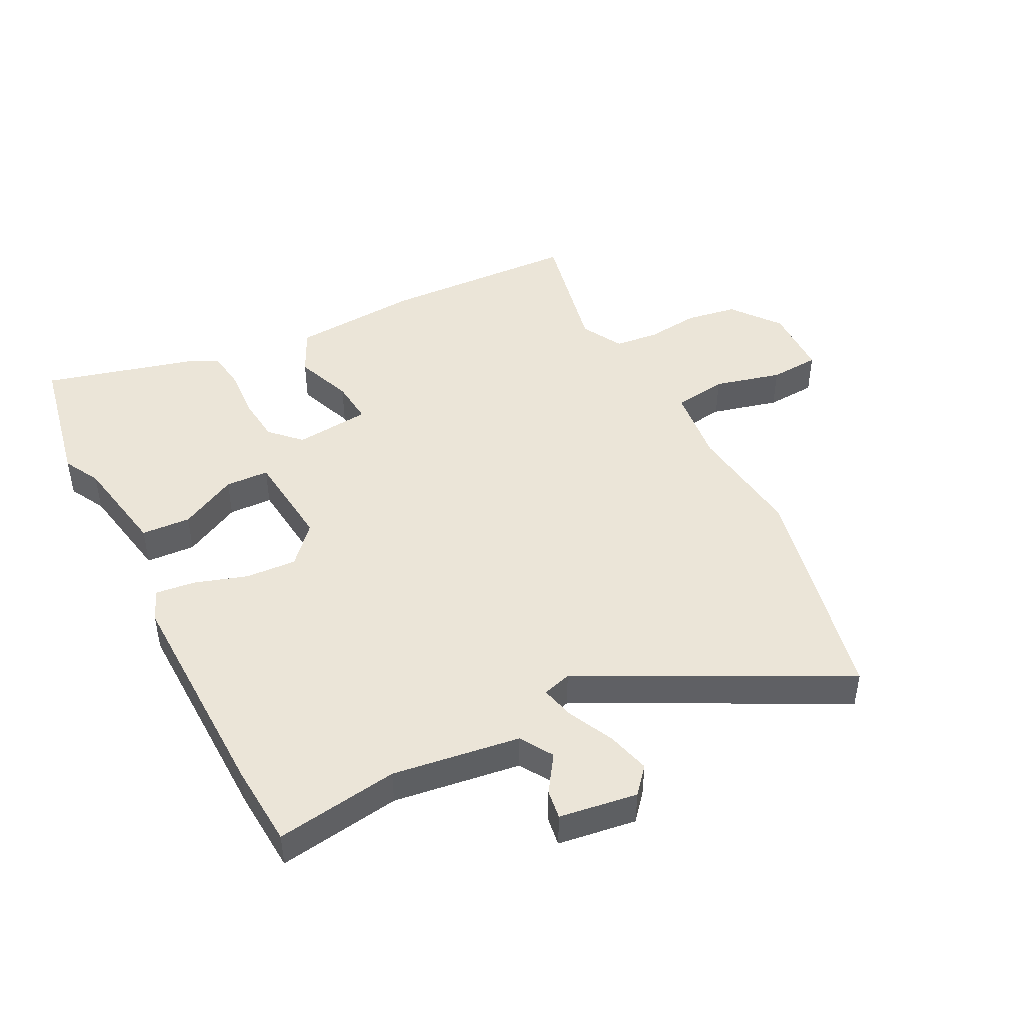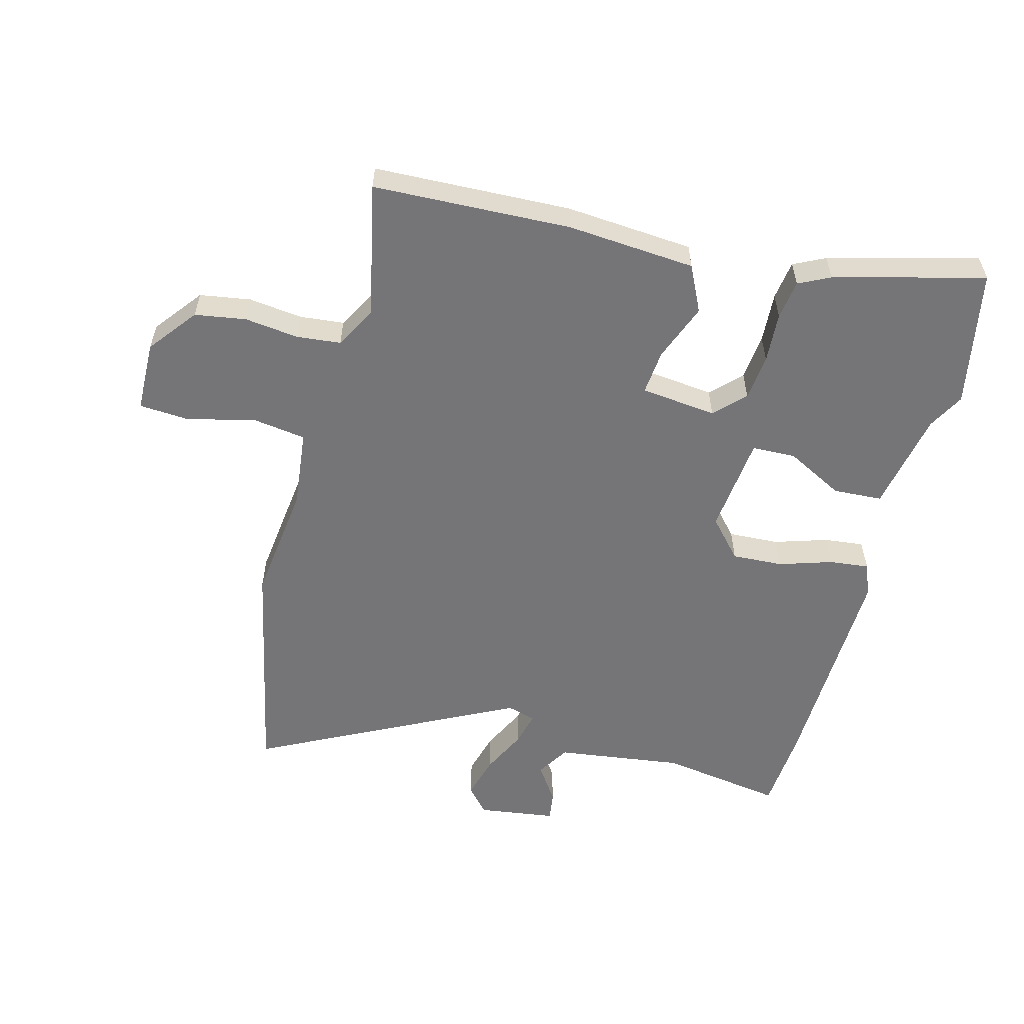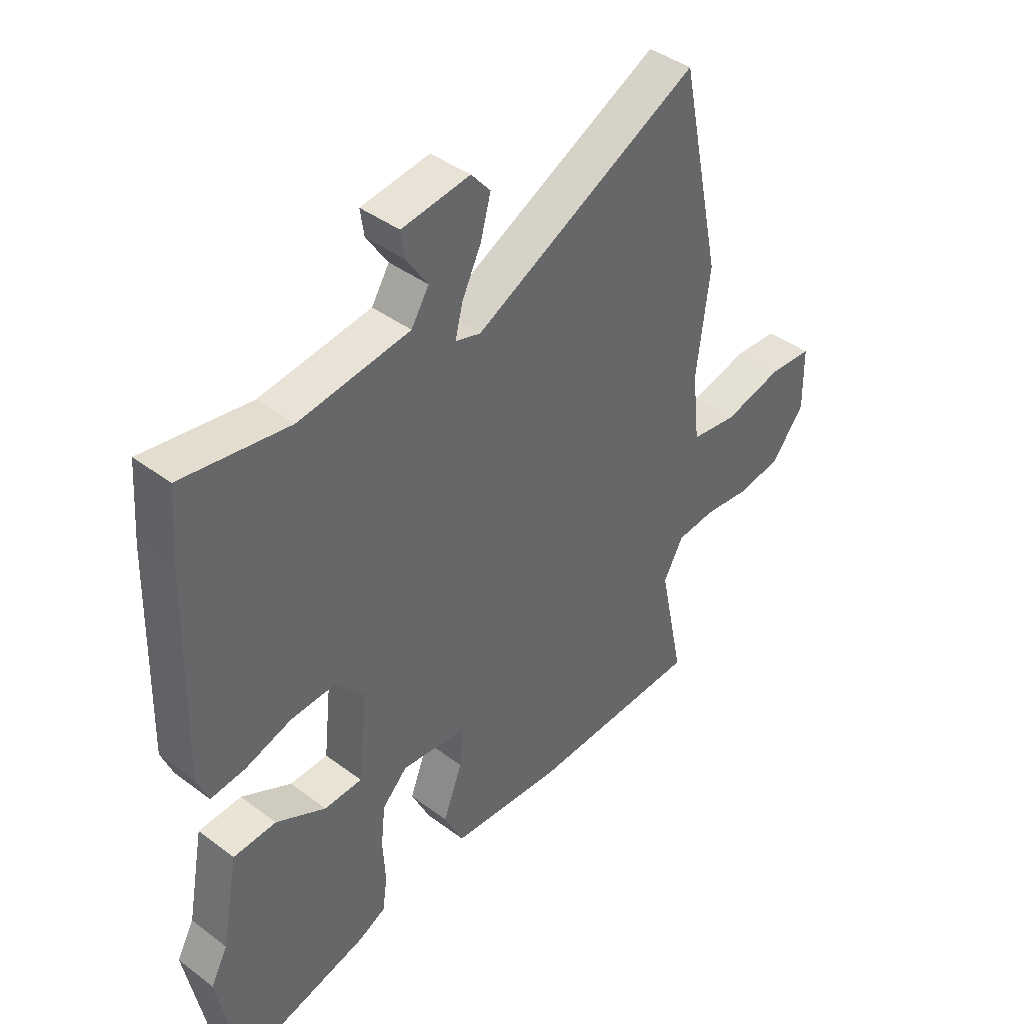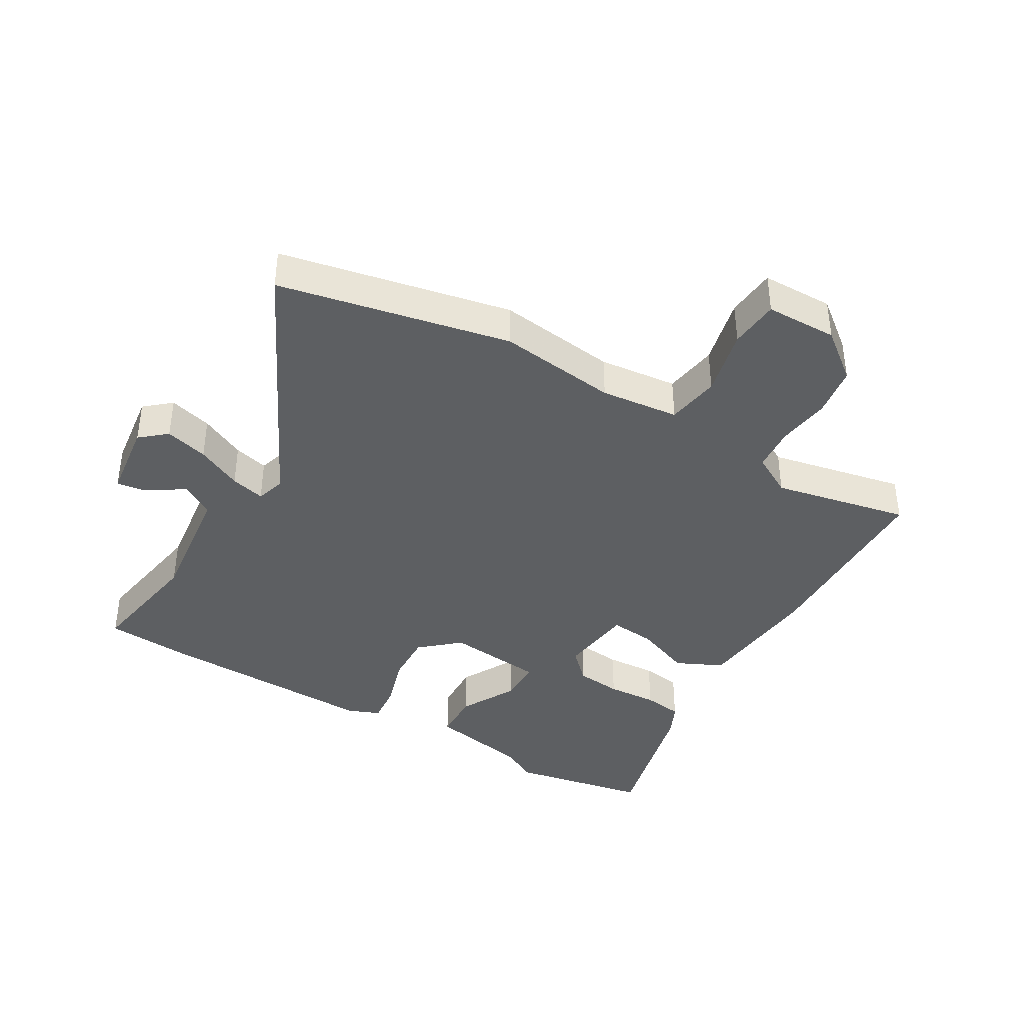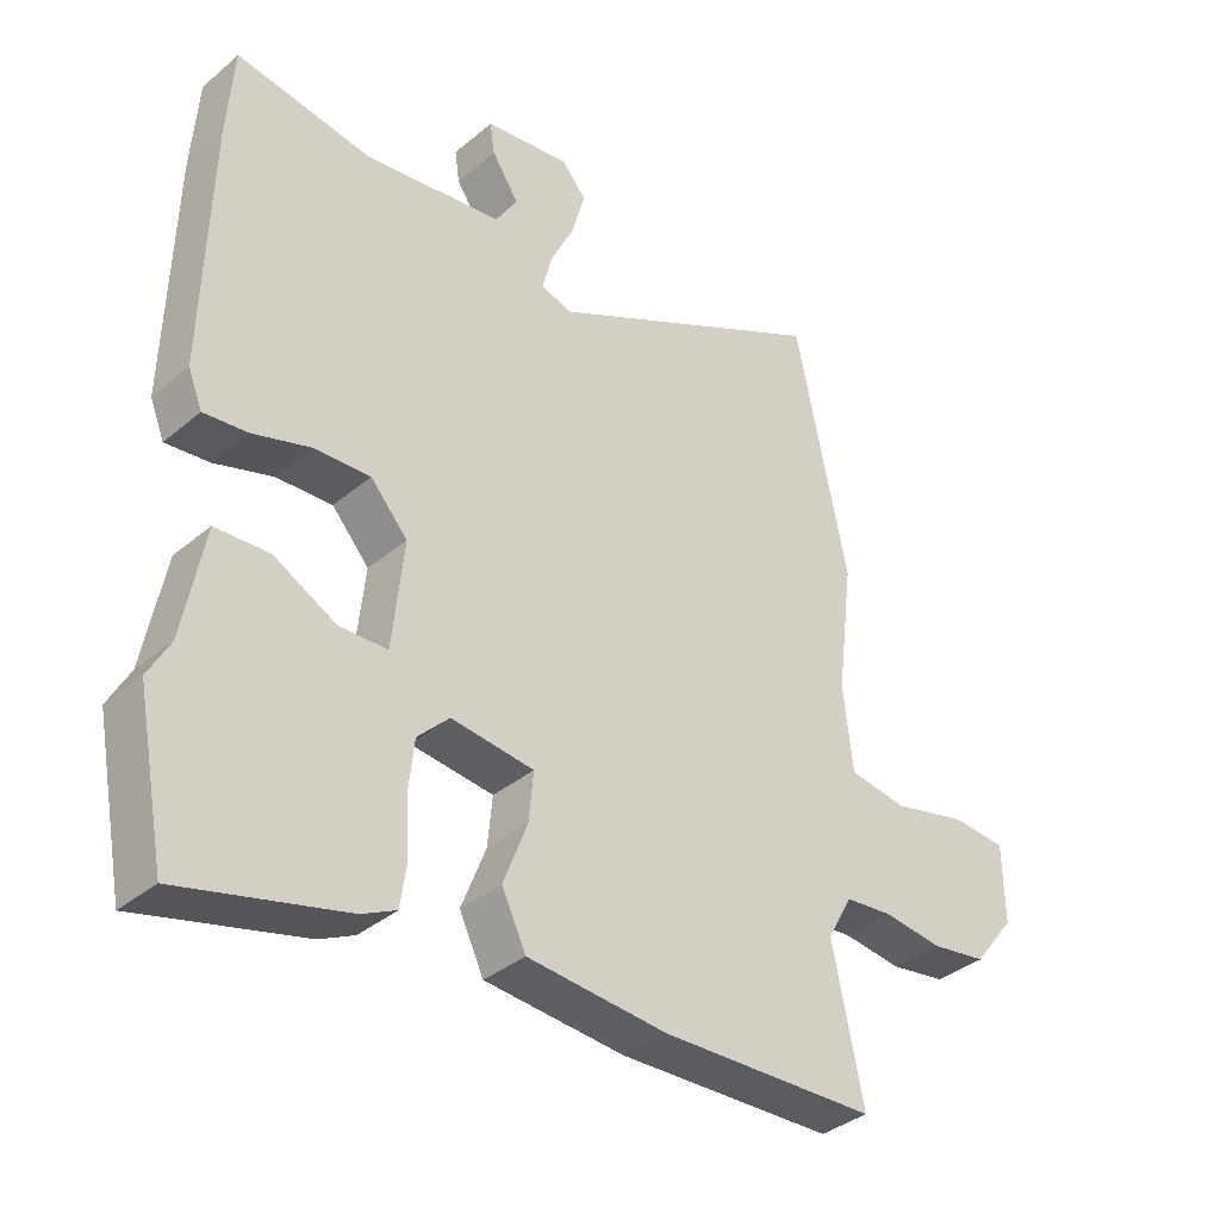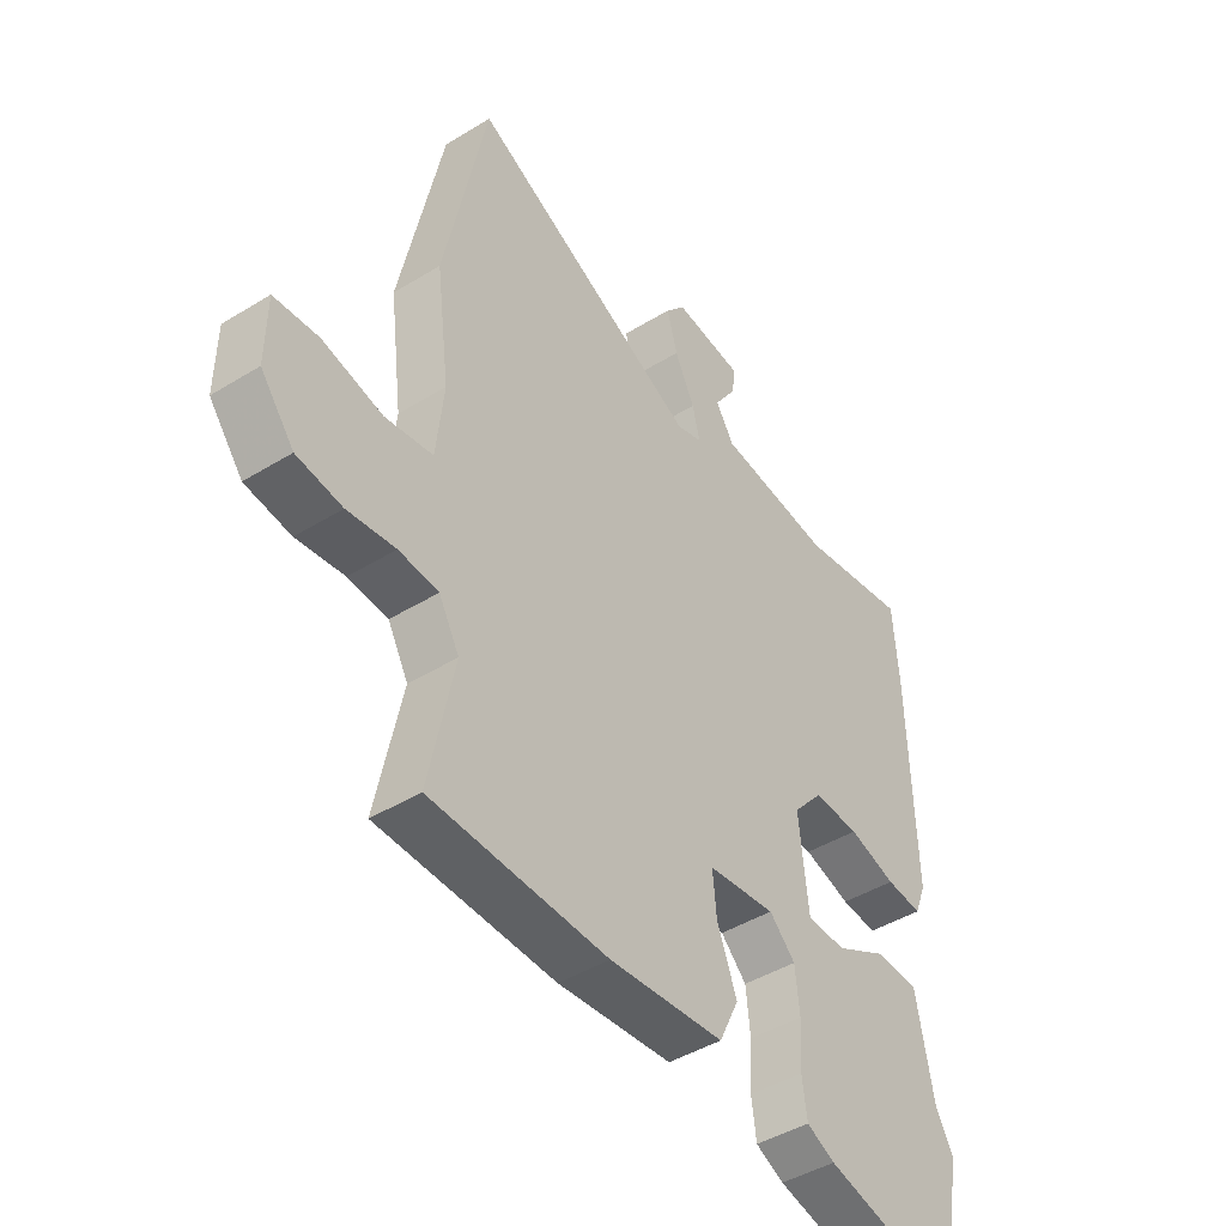
<metadata>
{"format":"obj","ext":"obj","renderer":"f3d","projection":"perspective","resolution":1024,"background":"white","views":[{"elev":45.8,"azim":-26.7,"up":"+Y"},{"elev":-56.6,"azim":165.4,"up":"+Y"},{"elev":41.6,"azim":-47.9,"up":"+Z"},{"elev":-39.6,"azim":59.3,"up":"+Y"},{"elev":-36.3,"azim":-42.7,"up":"+Z"},{"elev":-44.0,"azim":125.9,"up":"+Z"}]}
</metadata>
<code>
v -0.505 0.07 0.433
v -0.495 0.07 0.569
v -0.296 0.07 0.537
v -0.089 0.07 0.564
v -0.056 0.07 0.617
v -0.096 0.07 0.677
v -0.103 0.07 0.725
v 0.024 0.07 0.742
v 0.06 0.07 0.7
v 0.041 0.07 0.63
v 0.005 0.07 0.556
v -0.009 0.07 0.5
v 0.038 0.07 0.486
v 0.459 0.07 0.698
v 0.537 0.07 0.325
v 0.513 0.07 0.132
v 0.527 0.07 0.005
v 0.614 0.07 -0.008
v 0.724 0.07 0.019
v 0.805 0.07 0.013
v 0.807 0.07 -0.103
v 0.746 0.07 -0.181
v 0.663 0.07 -0.194
v 0.576 0.07 -0.183
v 0.504 0.07 -0.19
v 0.467 0.07 -0.257
v 0.513 0.07 -0.477
v 0.192 0.07 -0.488
v -0.016 0.07 -0.471
v -0.052 0.07 -0.396
v -0.016 0.07 -0.303
v -0.009 0.07 -0.23
v -0.132 0.07 -0.216
v -0.179 0.07 -0.263
v -0.187 0.07 -0.338
v -0.182 0.07 -0.42
v -0.191 0.07 -0.484
v -0.242 0.07 -0.509
v -0.486 0.07 -0.572
v -0.529 0.07 -0.348
v -0.497 0.07 -0.289
v -0.466 0.07 -0.125
v -0.386 0.07 -0.121
v -0.293 0.07 -0.17
v -0.222 0.07 -0.168
v -0.205 0.07 -0.008
v -0.26 0.07 0.054
v -0.343 0.07 0.05
v -0.429 0.07 0.023
v -0.494 0.07 0.016
v -0.515 0.07 0.069
v -0.505 0 0.433
v -0.495 0 0.569
v -0.296 0 0.537
v -0.089 0 0.564
v -0.056 0 0.617
v -0.096 0 0.677
v -0.103 0 0.725
v 0.024 0 0.742
v 0.06 0 0.7
v 0.041 0 0.63
v 0.005 0 0.556
v -0.009 0 0.5
v 0.038 0 0.486
v 0.459 0 0.698
v 0.537 0 0.325
v 0.513 0 0.132
v 0.527 0 0.005
v 0.614 0 -0.008
v 0.724 0 0.019
v 0.805 0 0.013
v 0.807 0 -0.103
v 0.746 0 -0.181
v 0.663 0 -0.194
v 0.576 0 -0.183
v 0.504 0 -0.19
v 0.467 0 -0.257
v 0.513 0 -0.477
v 0.192 0 -0.488
v -0.016 0 -0.471
v -0.052 0 -0.396
v -0.016 0 -0.303
v -0.009 0 -0.23
v -0.132 0 -0.216
v -0.179 0 -0.263
v -0.187 0 -0.338
v -0.182 0 -0.42
v -0.191 0 -0.484
v -0.242 0 -0.509
v -0.486 0 -0.572
v -0.529 0 -0.348
v -0.497 0 -0.289
v -0.466 0 -0.125
v -0.386 0 -0.121
v -0.293 0 -0.17
v -0.222 0 -0.168
v -0.205 0 -0.008
v -0.26 0 0.054
v -0.343 0 0.05
v -0.429 0 0.023
v -0.494 0 0.016
v -0.515 0 0.069
f 1 2 3
f 51 1 3
f 50 51 3
f 49 50 3
f 48 49 3
f 47 48 3 4
f 46 47 4 5
f 45 46 5
f 41 42 43 44
f 41 44 45
f 40 41 45
f 39 40 45
f 38 39 45
f 37 38 45
f 36 37 45
f 35 36 45
f 34 35 45
f 33 34 45 5
f 29 30 31
f 28 29 31
f 27 28 31
f 26 27 31
f 25 26 31 32
f 24 25 32 33
f 22 23 24
f 21 22 24
f 20 21 24
f 19 20 24
f 18 19 24
f 17 18 24 33
f 13 14 15 16
f 16 17 33
f 13 16 33
f 12 13 33
f 9 10 11
f 8 9 11
f 7 8 11
f 6 7 11
f 5 6 11
f 5 11 12
f 5 12 33
f 54 53 52
f 54 52 102
f 54 102 101
f 54 101 100
f 54 100 99
f 55 54 99 98
f 56 55 98 97
f 56 97 96
f 95 94 93 92
f 96 95 92
f 96 92 91
f 96 91 90
f 96 90 89
f 96 89 88
f 96 88 87
f 96 87 86
f 96 86 85
f 56 96 85 84
f 82 81 80
f 82 80 79
f 82 79 78
f 82 78 77
f 83 82 77 76
f 84 83 76 75
f 75 74 73
f 75 73 72
f 75 72 71
f 75 71 70
f 75 70 69
f 84 75 69 68
f 67 66 65 64
f 84 68 67
f 84 67 64
f 84 64 63
f 62 61 60
f 62 60 59
f 62 59 58
f 62 58 57
f 62 57 56
f 63 62 56
f 84 63 56
f 1 52 53 2
f 2 53 54 3
f 3 54 55 4
f 4 55 56 5
f 5 56 57 6
f 6 57 58 7
f 7 58 59 8
f 8 59 60 9
f 9 60 61 10
f 10 61 62 11
f 11 62 63 12
f 12 63 64 13
f 13 64 65 14
f 14 65 66 15
f 15 66 67 16
f 16 67 68 17
f 17 68 69 18
f 18 69 70 19
f 19 70 71 20
f 20 71 72 21
f 21 72 73 22
f 22 73 74 23
f 23 74 75 24
f 24 75 76 25
f 25 76 77 26
f 26 77 78 27
f 27 78 79 28
f 28 79 80 29
f 29 80 81 30
f 30 81 82 31
f 31 82 83 32
f 32 83 84 33
f 33 84 85 34
f 34 85 86 35
f 35 86 87 36
f 36 87 88 37
f 37 88 89 38
f 38 89 90 39
f 39 90 91 40
f 40 91 92 41
f 41 92 93 42
f 42 93 94 43
f 43 94 95 44
f 44 95 96 45
f 45 96 97 46
f 46 97 98 47
f 47 98 99 48
f 48 99 100 49
f 49 100 101 50
f 50 101 102 51
f 51 102 52 1

</code>
